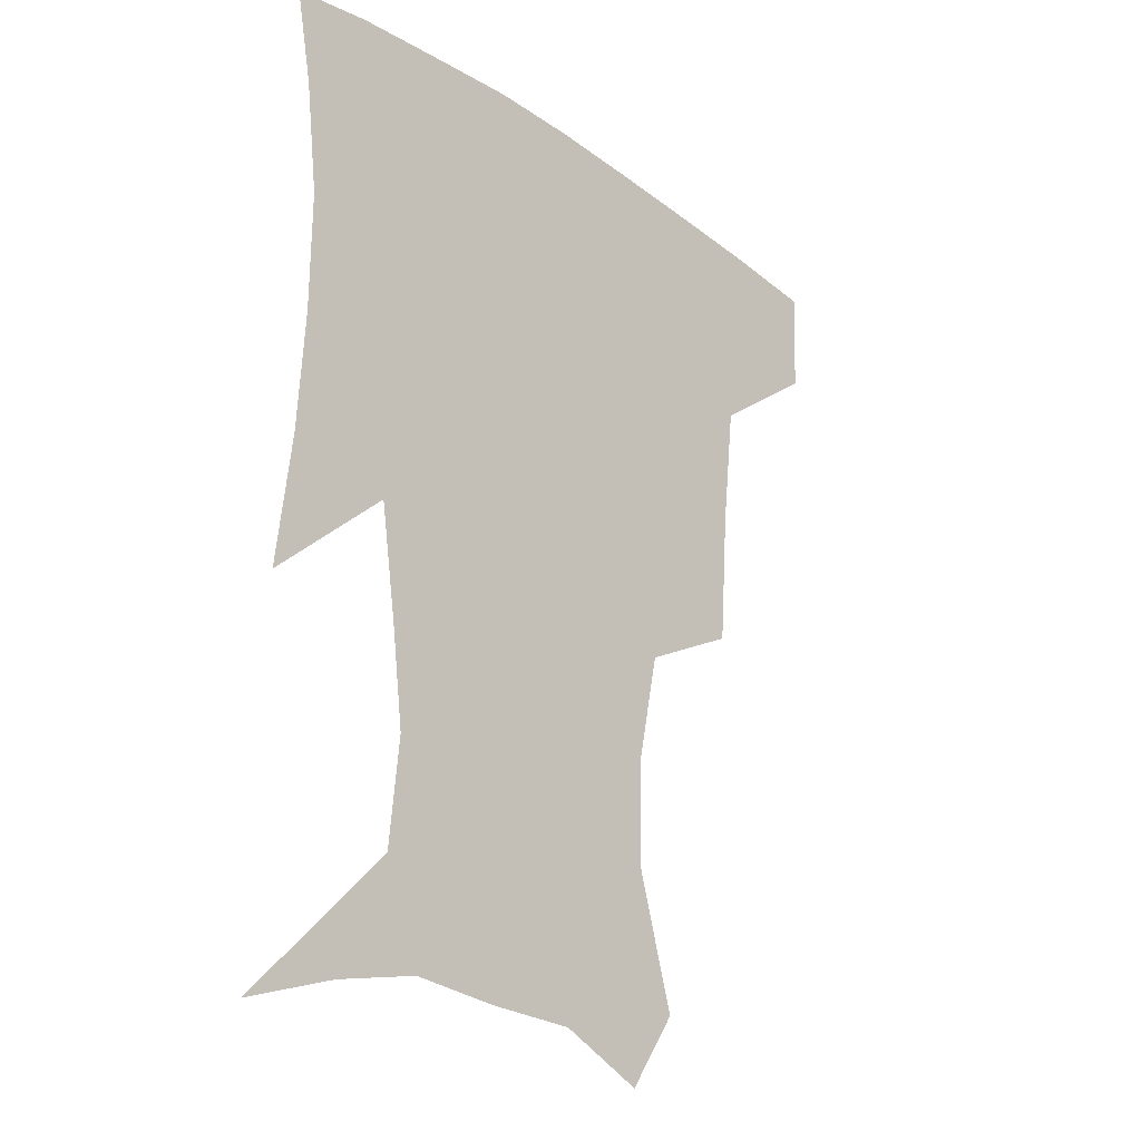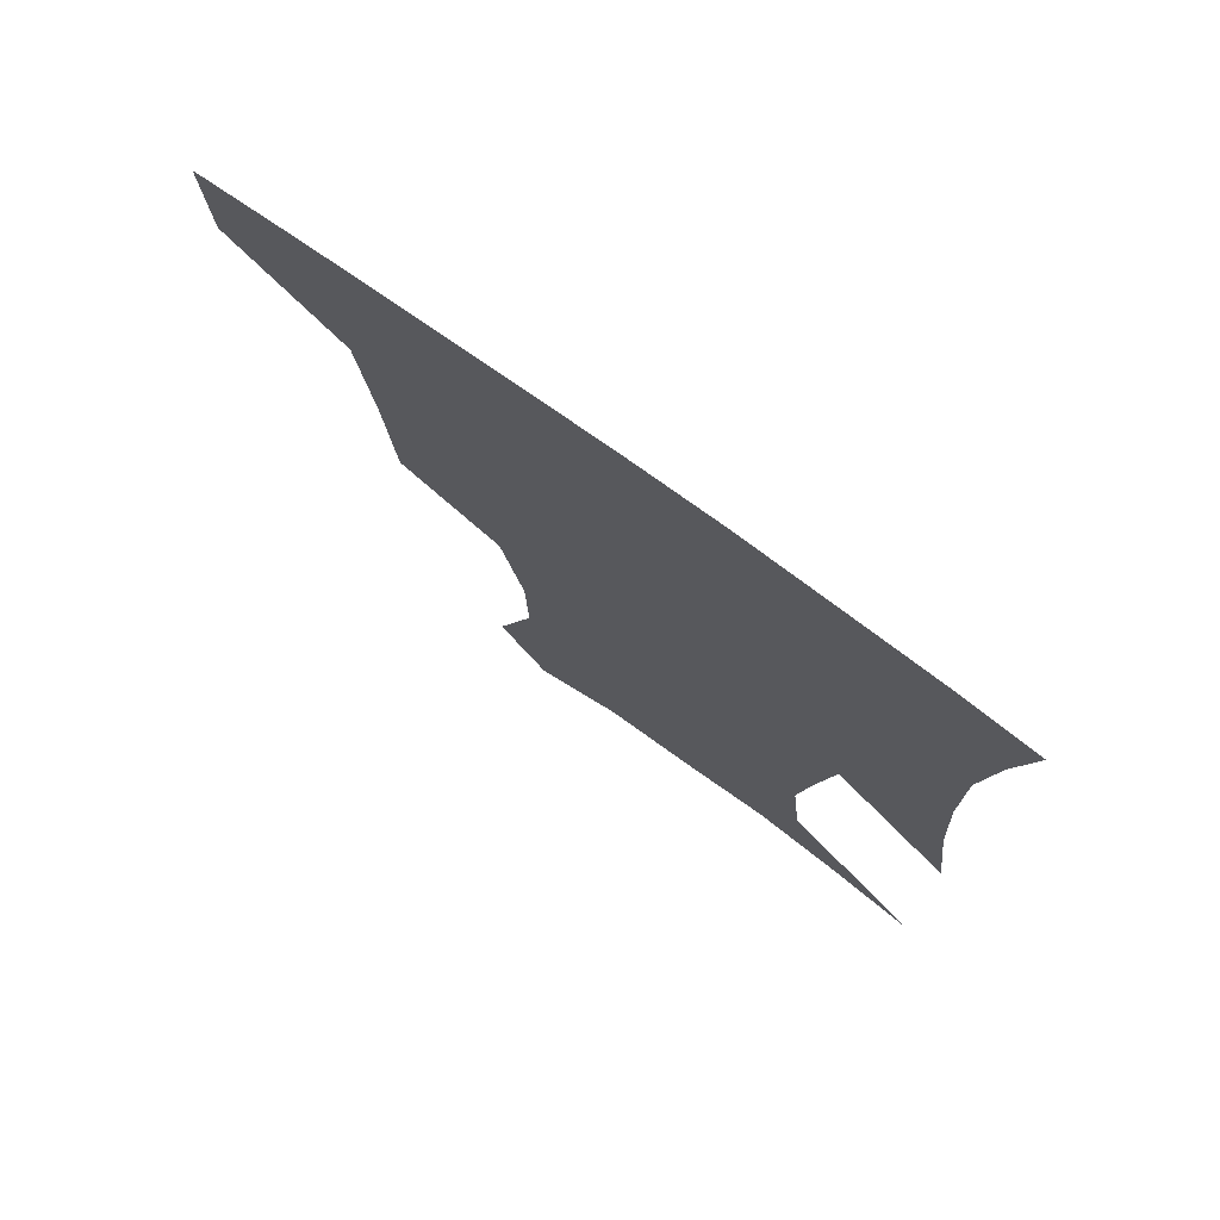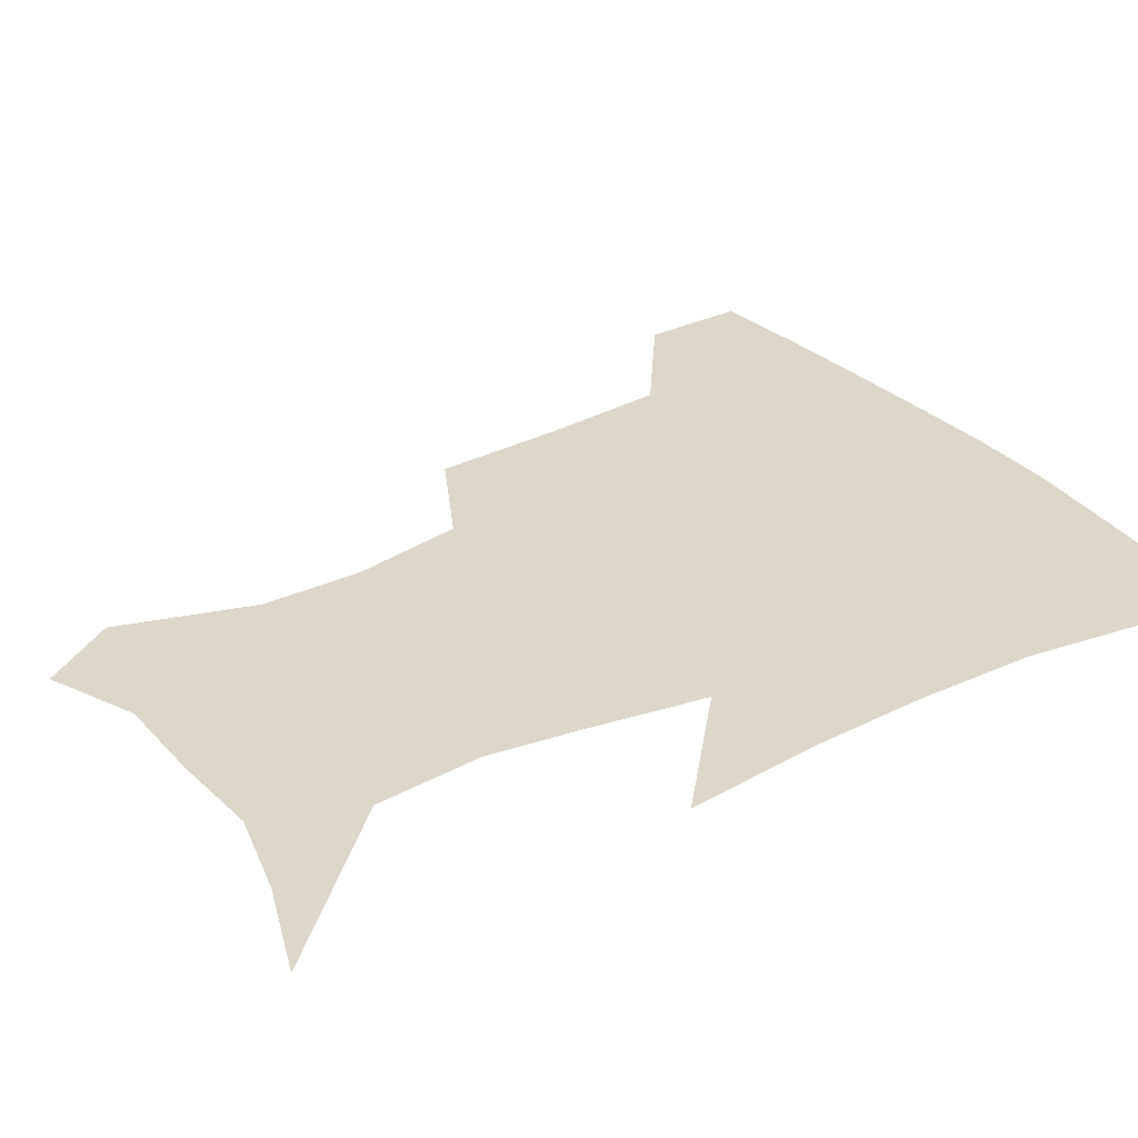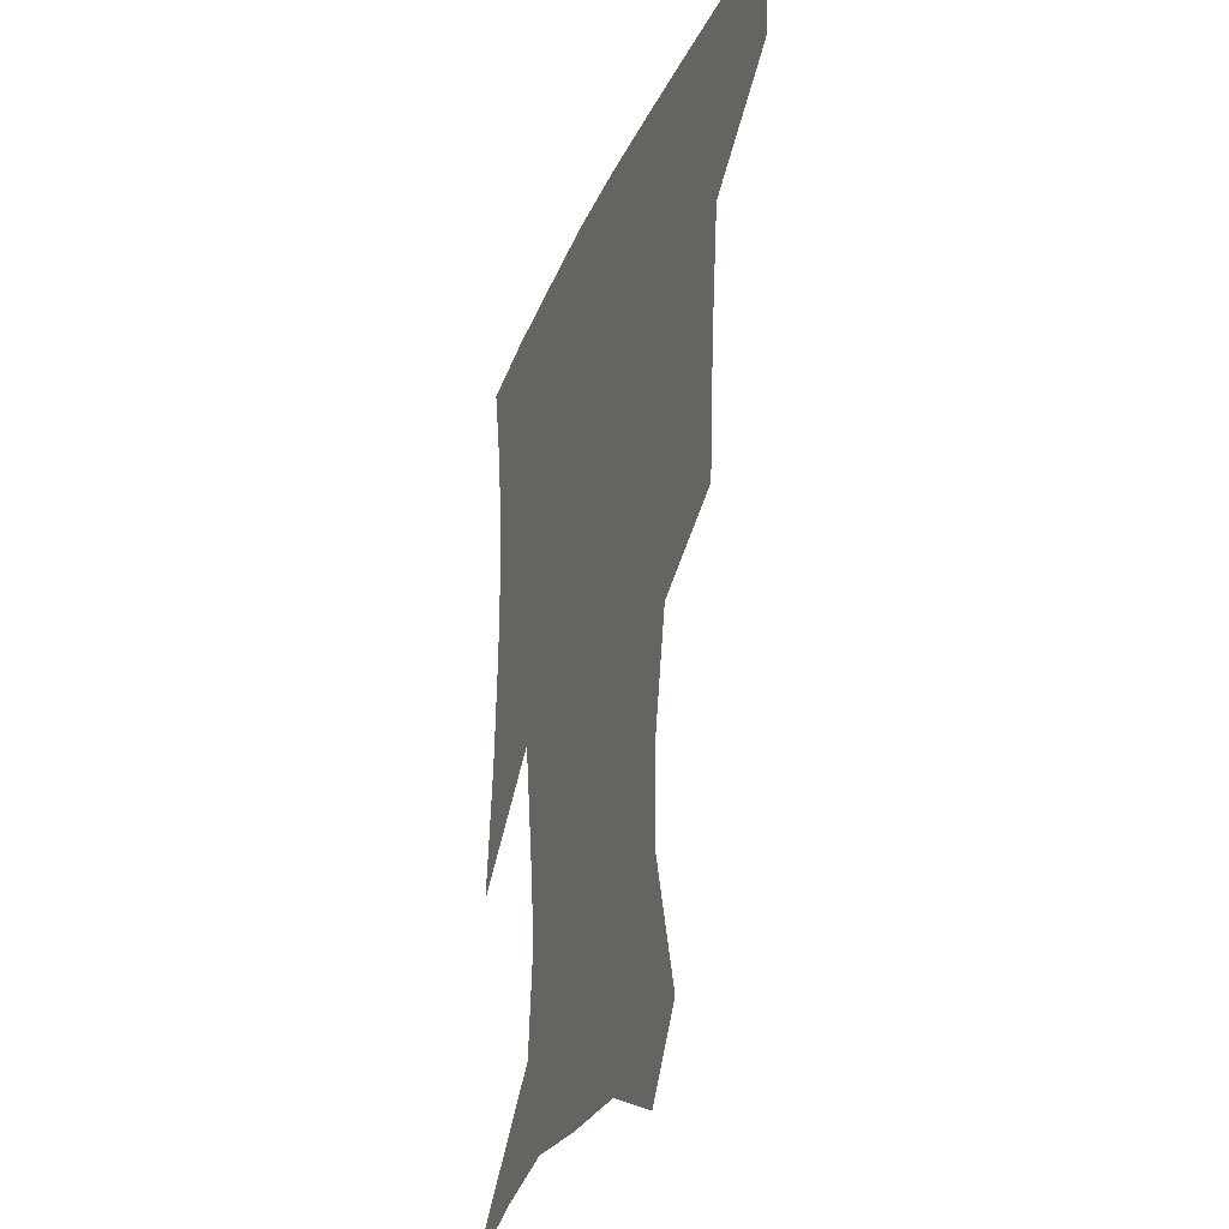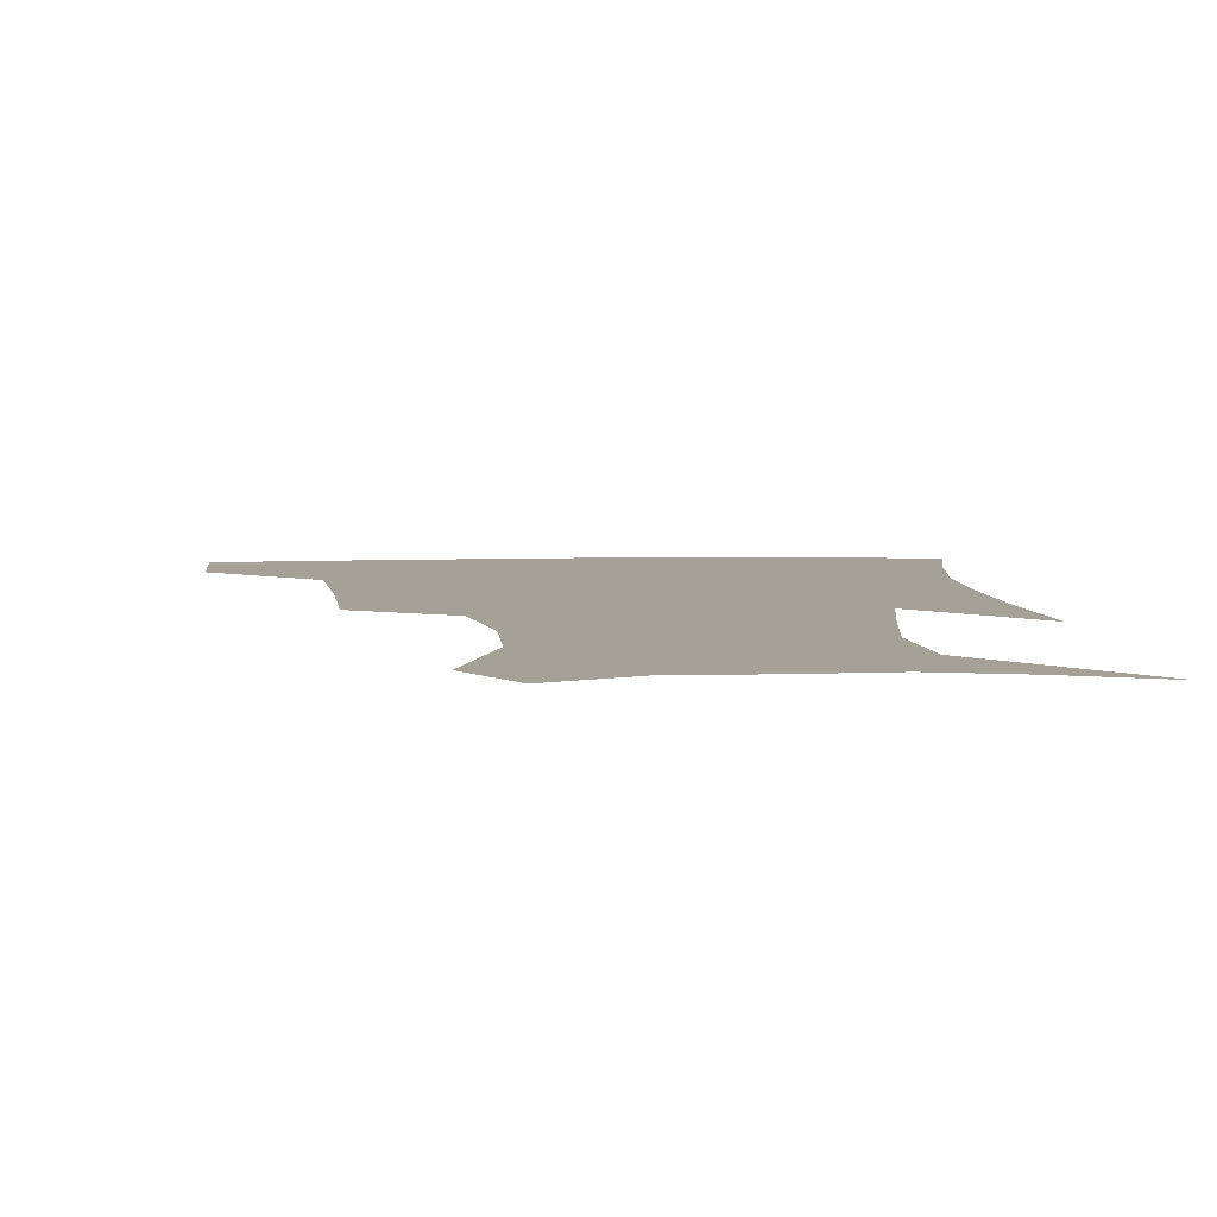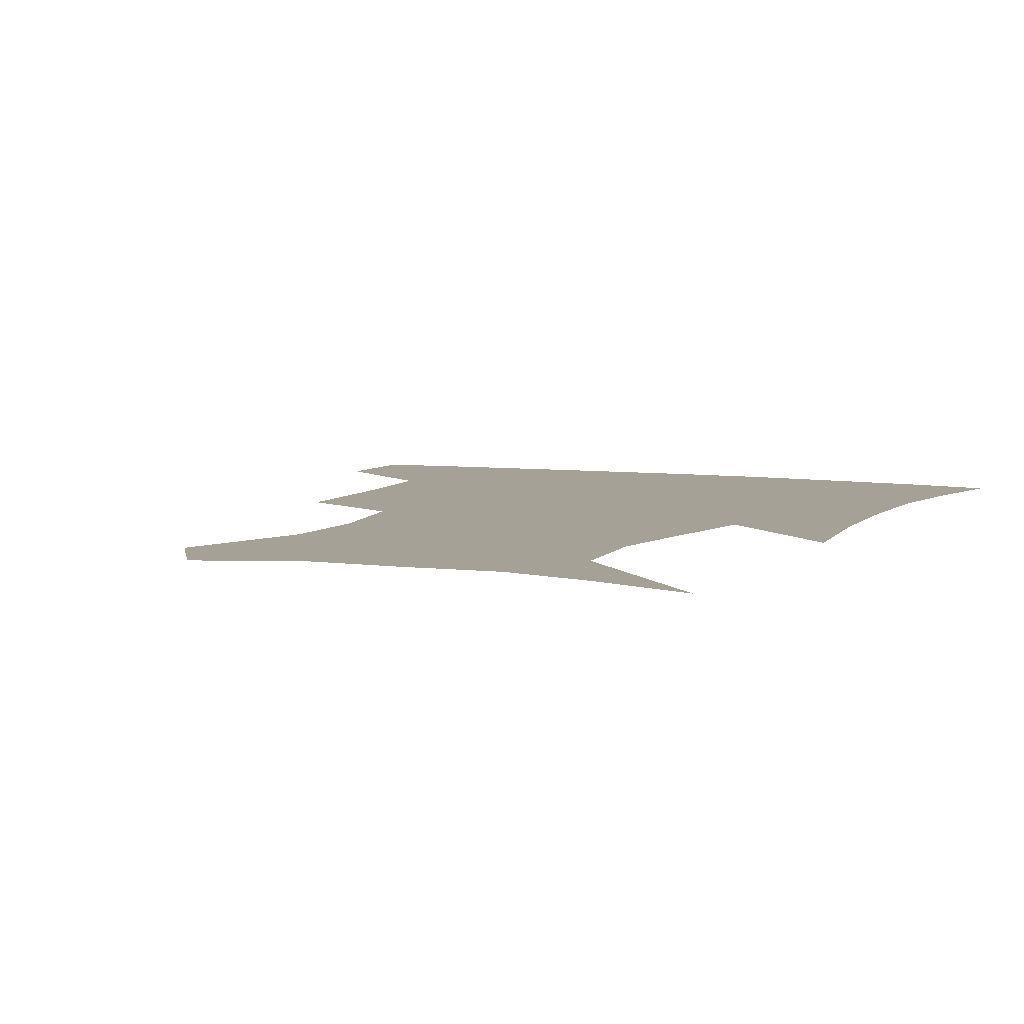
<metadata>
{"format":"obj","ext":"obj","renderer":"f3d","projection":"perspective","resolution":1024,"background":"white","views":[{"elev":-24.5,"azim":131.5,"up":"+Y"},{"elev":76.3,"azim":35.7,"up":"+Y"},{"elev":30.3,"azim":57.0,"up":"+Z"},{"elev":-28.4,"azim":-109.7,"up":"+Y"},{"elev":6.2,"azim":-3.6,"up":"+Z"},{"elev":6.0,"azim":24.8,"up":"+Z"}]}
</metadata>
<code>
v 454.8 385.1 0
v 453.4 417.5 0
v 498.6 277.9 0
v 495.5 319.2 0
v 491 358.3 0
v 487.2 390.4 0
v 484.1 420.5 0
v 527.1 154.4 0
v 539.2 195.6 0
v 538.6 227 0
v 531.3 261.4 0
v 525.1 298.2 0
v 522.4 334.3 0
v 519.3 364.7 0
v 516.3 393.4 0
v 513.9 422.6 0
v 542.8 131.3 0
v 556.9 178.3 0
v 558.9 208.6 0
v 557.4 244.6 0
v 552.8 274.8 0
v 550.6 310.7 0
v 548.8 341.3 0
v 547.7 369.3 0
v 545.3 395.9 0
v 543.1 424.2 0
v 570 143 0
v 577.8 184.3 0
v 579.2 217.4 0
v 577.6 248.6 0
v 575.3 279.5 0
v 574.4 314.5 0
v 574.1 343.3 0
v 574.3 371.1 0
v 574 397 0
v 571.8 425.5 0
v 599.1 143.2 0
v 597.8 184.5 0
v 598.7 217.1 0
v 598.4 252.4 0
v 598.5 286.3 0
v 598.2 316.4 0
v 599.1 345 0
v 600.3 372 0
v 601.4 397.2 0
v 600.2 425.5 0
v 627.4 145.2 0
v 618.9 178.4 0
v 617 217.9 0
v 619.3 247.9 0
v 622 279.1 0
v 621.6 311.5 0
v 622.3 345 0
v 625.2 370.2 0
v 628 396.5 0
v 630.3 423 0
v 654.8 138.7 0
v 638.8 174.8 0
v 635.4 207.8 0
v 638.9 236.2 0
v 644.3 272 0
v 644.3 306.4 0
v 645.8 337.4 0
v 649.8 365.1 0
v 653.7 394.3 0
v 658 420.5 0
v 684.7 128.1 0
v 682.1 238.7 0
v 677 279.8 0
v 674.7 316.9 0
v 674.4 354.1 0
v 678.4 387.8 0
v 683.7 416.2 0
v 691 451 0
f 5 6 1
f 1 6 2
f 6 7 2
f 11 12 3
f 3 12 4
f 12 13 4
f 4 13 5
f 13 14 5
f 5 14 6
f 14 15 6
f 6 15 7
f 15 16 7
f 17 18 8
f 8 18 9
f 18 19 9
f 9 19 10
f 19 20 10
f 10 20 11
f 20 21 11
f 11 21 12
f 21 22 12
f 12 22 13
f 22 23 13
f 13 23 14
f 23 24 14
f 14 24 15
f 24 25 15
f 15 25 16
f 25 26 16
f 17 27 18
f 27 28 18
f 18 28 19
f 28 29 19
f 19 29 20
f 29 30 20
f 20 30 21
f 30 31 21
f 21 31 22
f 31 32 22
f 22 32 23
f 32 33 23
f 23 33 24
f 33 34 24
f 24 34 25
f 34 35 25
f 25 35 26
f 35 36 26
f 27 37 28
f 37 38 28
f 28 38 29
f 38 39 29
f 29 39 30
f 39 40 30
f 30 40 31
f 40 41 31
f 31 41 32
f 41 42 32
f 32 42 33
f 42 43 33
f 33 43 34
f 43 44 34
f 34 44 35
f 44 45 35
f 35 45 36
f 45 46 36
f 37 47 38
f 47 48 38
f 38 48 39
f 48 49 39
f 39 49 40
f 49 50 40
f 40 50 41
f 50 51 41
f 41 51 42
f 51 52 42
f 42 52 43
f 52 53 43
f 43 53 44
f 53 54 44
f 44 54 45
f 54 55 45
f 45 55 46
f 55 56 46
f 47 57 48
f 57 58 48
f 48 58 49
f 58 59 49
f 49 59 50
f 59 60 50
f 50 60 51
f 60 61 51
f 51 61 52
f 61 62 52
f 52 62 53
f 62 63 53
f 53 63 54
f 63 64 54
f 54 64 55
f 64 65 55
f 55 65 56
f 65 66 56
f 57 67 58
f 61 68 62
f 68 69 62
f 62 69 63
f 69 70 63
f 63 70 64
f 70 71 64
f 64 71 65
f 71 72 65
f 65 72 66
f 72 73 66

</code>
